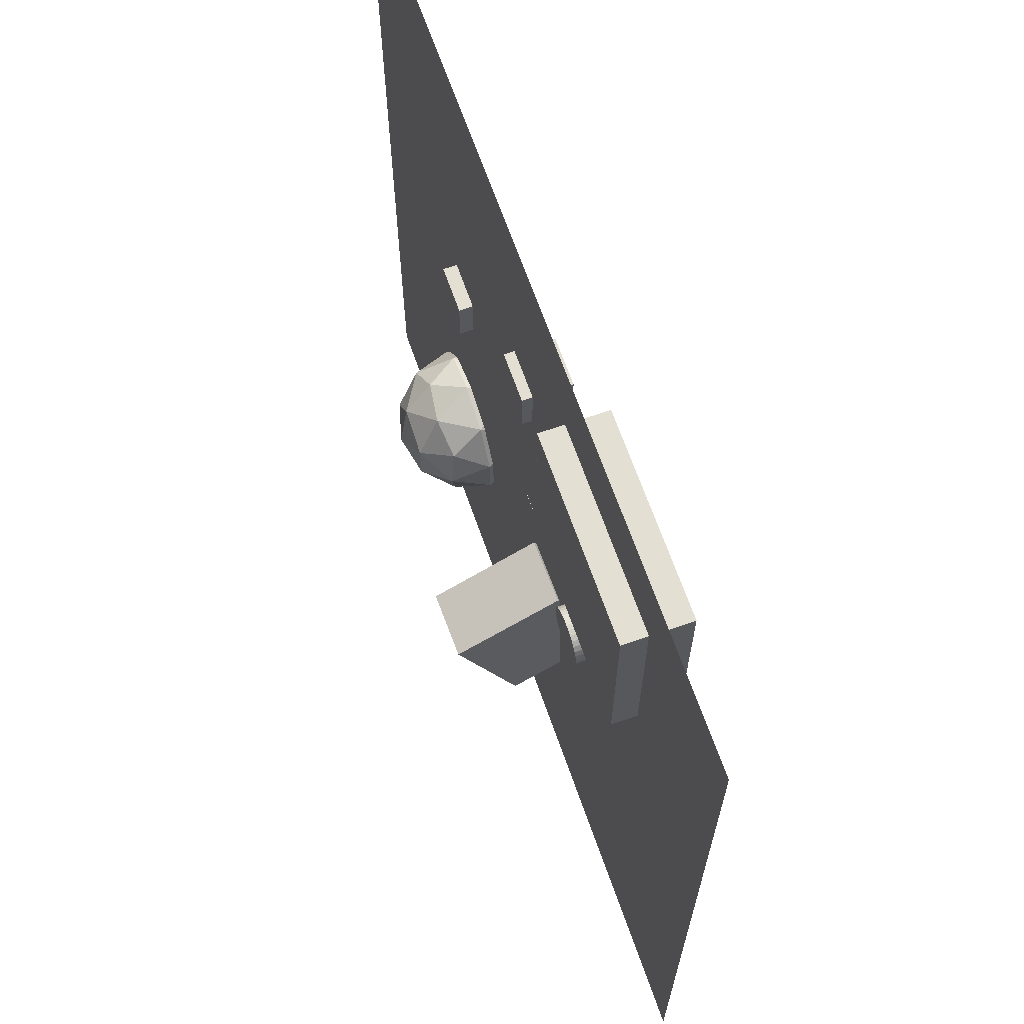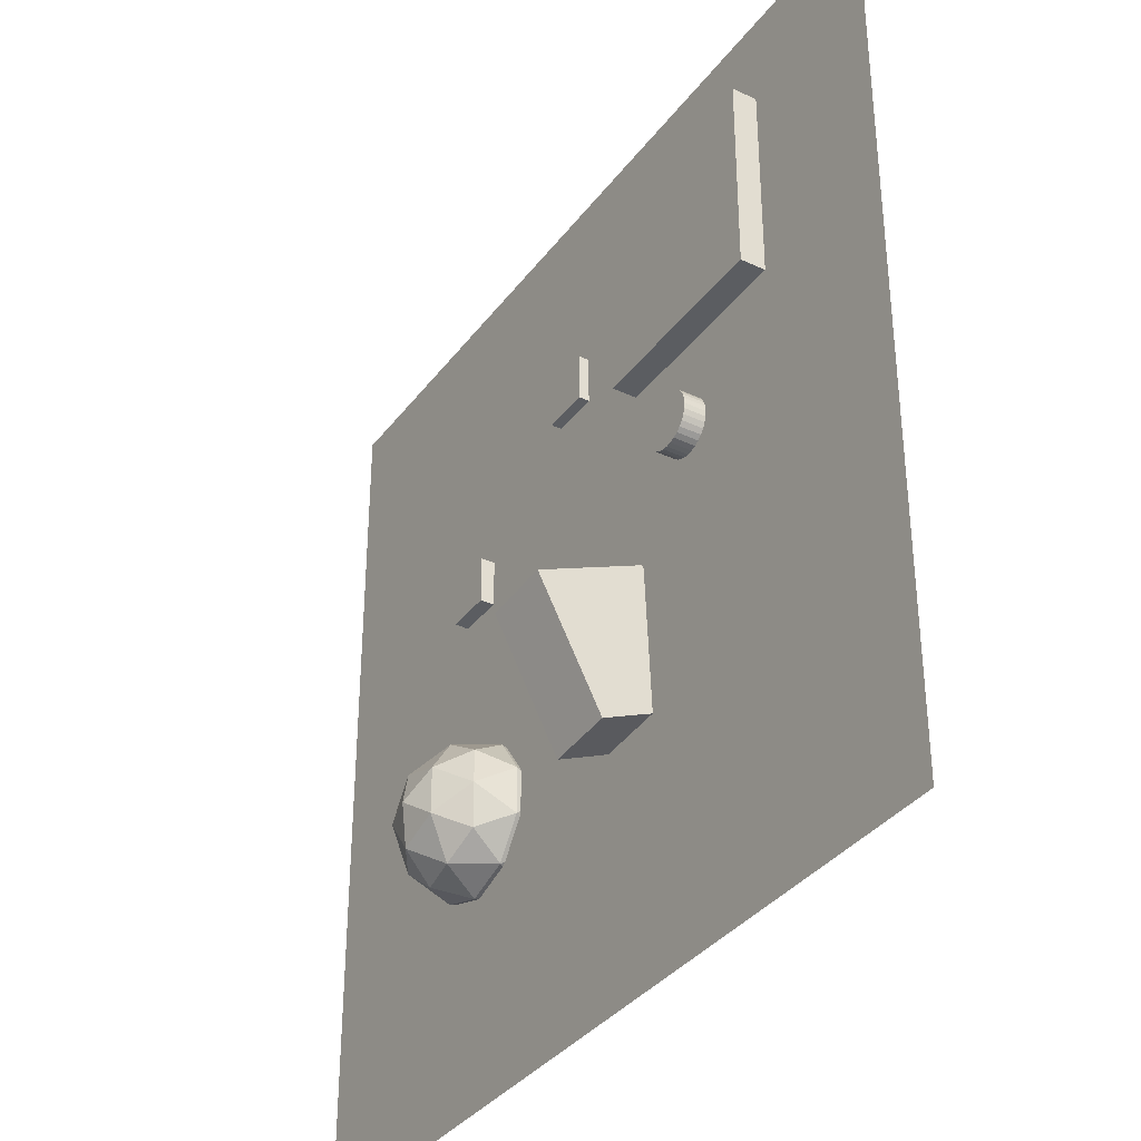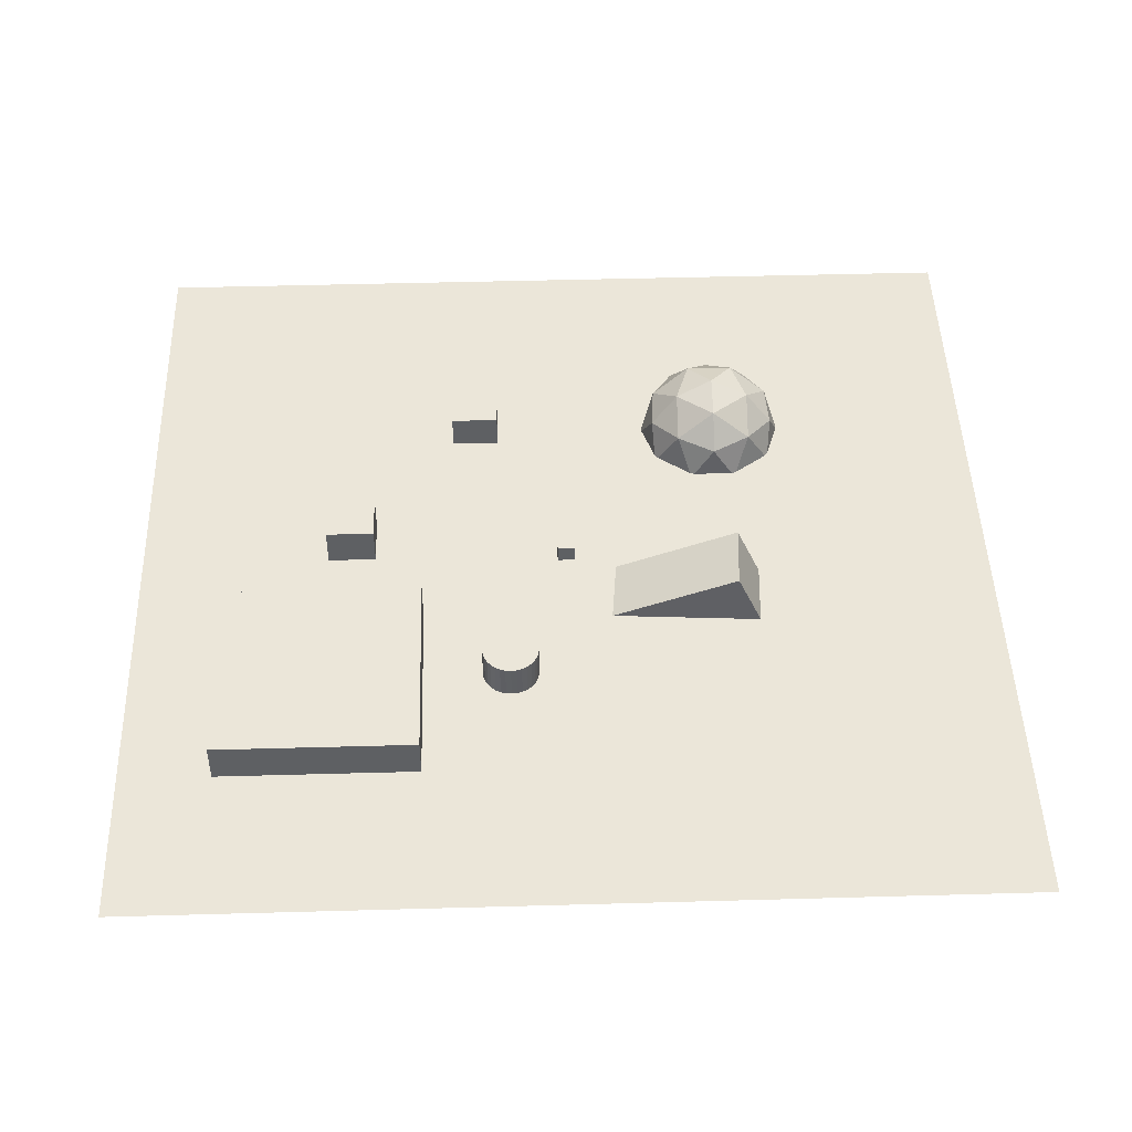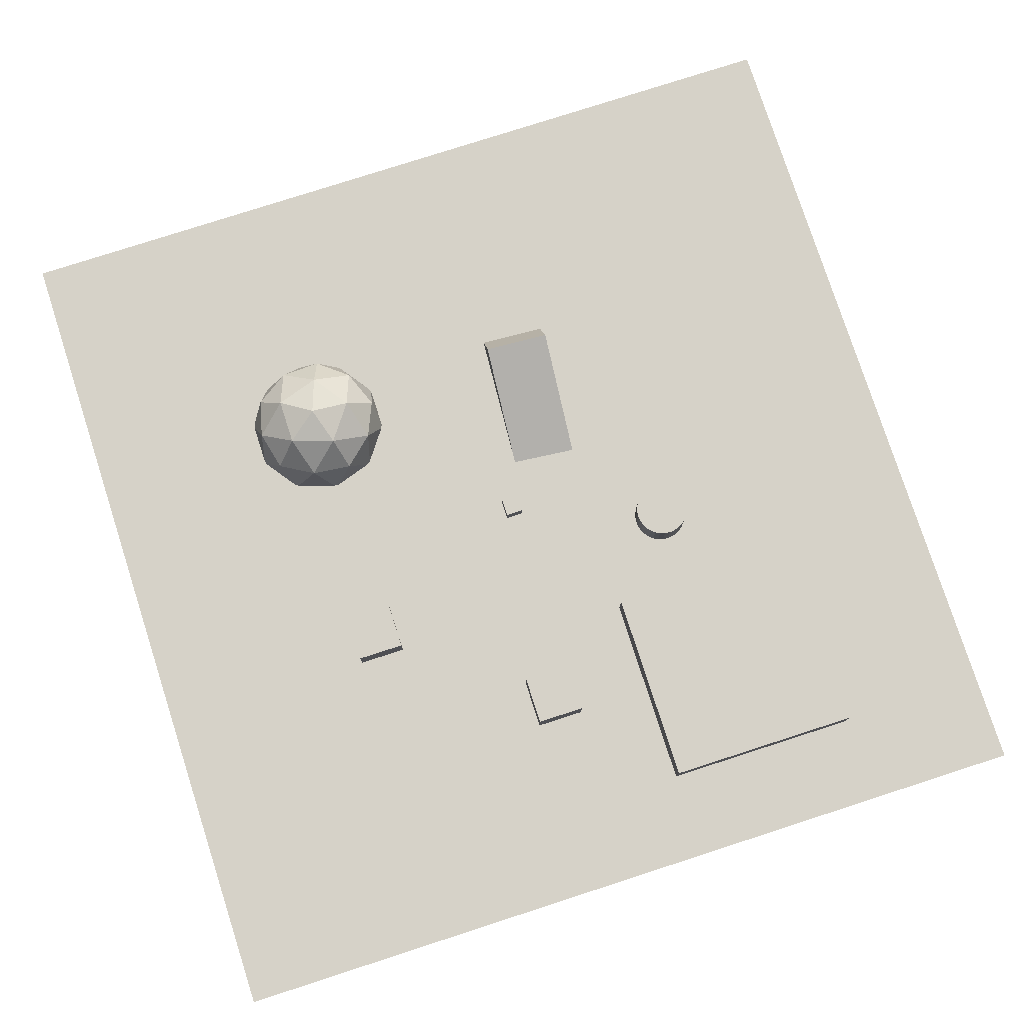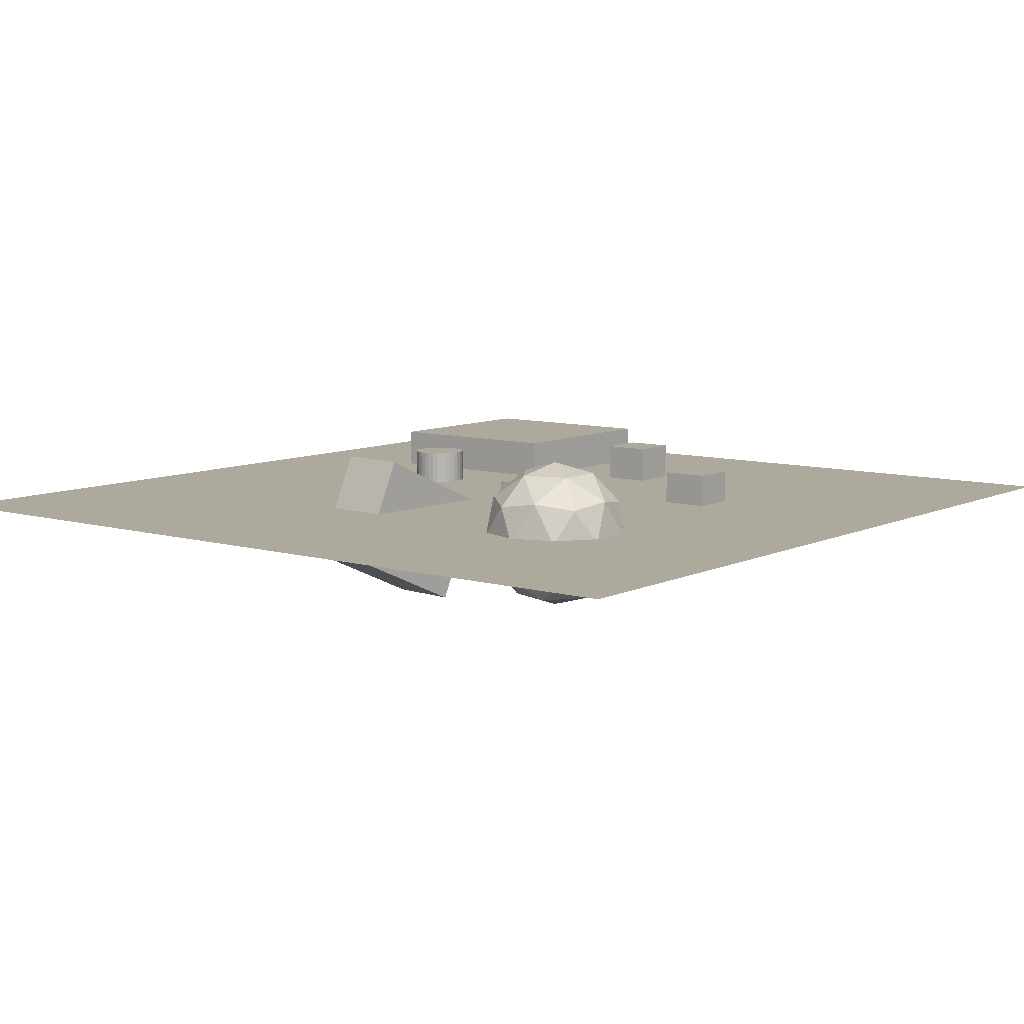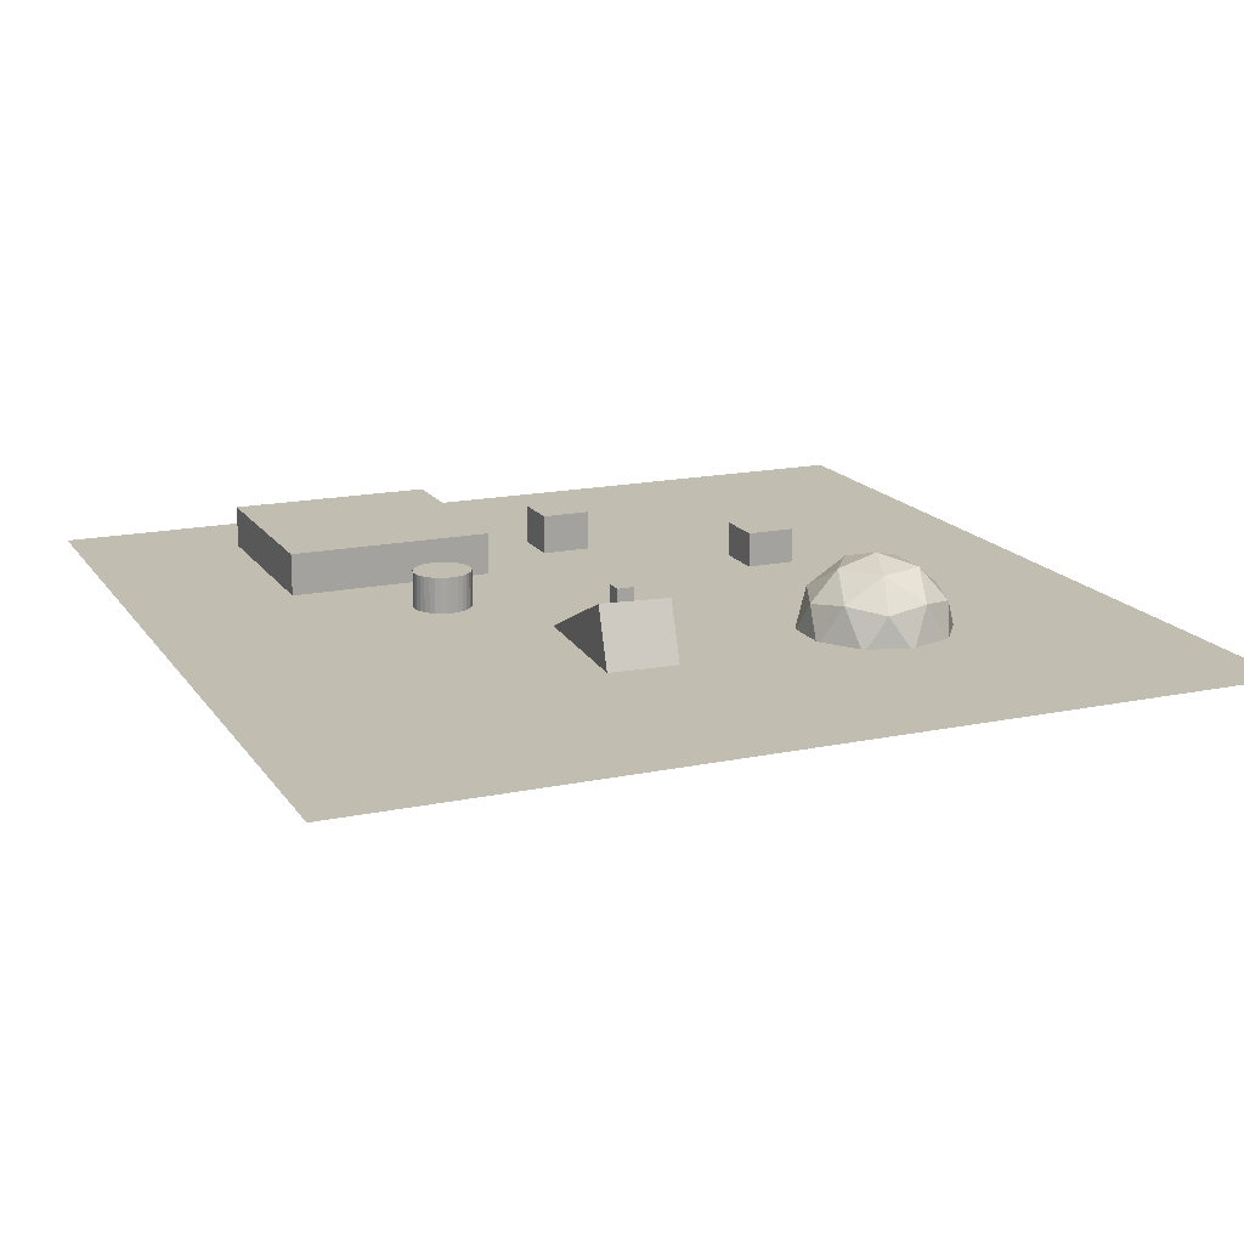
<metadata>
{"format":"obj","ext":"obj","renderer":"f3d","projection":"perspective","resolution":1024,"background":"white","views":[{"elev":66.7,"azim":70.7,"up":"+Z"},{"elev":-35.4,"azim":58.3,"up":"+Z"},{"elev":47.2,"azim":88.2,"up":"+Y"},{"elev":78.2,"azim":-17.9,"up":"+Y"},{"elev":8.8,"azim":-141.9,"up":"+Y"},{"elev":16.7,"azim":156.9,"up":"+Y"}]}
</metadata>
<code>
o Cube
v 1 1.973 -1
v 1 -0.02709 -1
v 1 1.973 1
v 1 -0.02709 1
v -1 1.973 -1
v -1 -0.02709 -1
v -1 1.973 1
v -1 -0.02709 1
f 1 5 7 3
f 4 3 7 8
f 8 7 5 6
f 6 2 4 8
f 2 1 3 4
f 6 5 1 2
o Plane
v -50 0 50
v 50 0 50
v -50 0 -50
v 50 0 -50
f 9 10 12 11
o Cube.001
v -19.13 3.894 7.918
v -19.13 -1.567 7.918
v -19.13 3.894 13.38
v -19.13 -1.567 13.38
v -24.59 3.894 7.918
v -24.59 -1.567 7.918
v -24.59 3.894 13.38
v -24.59 -1.567 13.38
f 13 17 19 15
f 16 15 19 20
f 20 19 17 18
f 18 14 16 20
f 14 13 15 16
f 18 17 13 14
o Cube.002
v 0.1992 4.397 22.55
v 0.1992 -1.165 22.55
v 0.1992 4.397 28.11
v 0.1992 -1.165 28.11
v -5.363 4.397 22.55
v -5.363 -1.165 22.55
v -5.363 4.397 28.11
v -5.363 -1.165 28.11
f 21 25 27 23
f 24 23 27 28
f 28 27 25 26
f 26 22 24 28
f 22 21 23 24
f 26 25 21 22
o Cube.003
v 11.31 -5.703 -24.72
v 10.49 -12.25 -10.01
v 10.8 6.359 -19.38
v 9.981 -0.1861 -4.673
v 3.594 -5.815 -25.2
v 2.773 -12.36 -10.49
v 3.085 6.247 -19.86
v 2.264 -0.299 -5.154
f 29 33 35 31
f 32 31 35 36
f 36 35 33 34
f 34 30 32 36
f 30 29 31 32
f 34 33 29 30
o Cube.004
v 32.05 4.684 16.79
v 32.05 -2.841 16.79
v 32.05 4.684 39.63
v 32.05 -2.841 39.63
v 9.203 4.684 16.79
v 9.203 -2.841 16.79
v 9.203 4.684 39.63
v 9.203 -2.841 39.63
f 37 41 43 39
f 40 39 43 44
f 44 43 41 42
f 42 38 40 44
f 38 37 39 40
f 42 41 37 38
o Icosphere
v -20.95 -9.032 -18.45
v -14.77 -4.309 -13.95
v -23.31 -4.309 -11.18
v -28.59 -4.309 -18.45
v -23.31 -4.309 -25.72
v -14.77 -4.309 -22.94
v -18.59 3.334 -11.18
v -27.14 3.334 -13.95
v -27.14 3.334 -22.94
v -18.59 3.334 -25.72
v -13.31 3.334 -18.45
v -20.95 8.058 -18.45
v -22.34 -7.756 -14.17
v -17.32 -7.756 -15.81
v -18.71 -4.98 -11.53
v -13.68 -4.98 -18.45
v -17.32 -7.756 -21.09
v -25.44 -7.756 -18.45
v -26.83 -4.98 -14.17
v -22.34 -7.756 -22.72
v -26.83 -4.98 -22.72
v -18.71 -4.98 -25.36
v -12.82 -0.4871 -15.81
v -12.82 -0.4871 -21.09
v -20.95 -0.4871 -9.902
v -15.93 -0.4871 -11.53
v -29.08 -0.4871 -15.81
v -25.97 -0.4871 -11.53
v -25.97 -0.4871 -25.36
v -29.08 -0.4871 -21.09
v -15.93 -0.4871 -25.36
v -20.95 -0.4871 -26.99
v -15.07 4.005 -14.17
v -23.2 4.005 -11.53
v -28.22 4.005 -18.45
v -23.2 4.005 -25.36
v -15.07 4.005 -22.72
v -19.56 6.782 -14.17
v -16.46 6.782 -18.45
v -24.59 6.782 -15.81
v -24.59 6.782 -21.09
v -19.56 6.782 -22.72
f 45 58 57
f 46 58 60
f 45 57 62
f 45 62 64
f 45 64 61
f 46 60 67
f 47 59 69
f 48 63 71
f 49 65 73
f 50 66 75
f 46 67 70
f 47 69 72
f 48 71 74
f 49 73 76
f 50 75 68
f 51 77 82
f 52 78 84
f 53 79 85
f 54 80 86
f 55 81 83
f 83 86 56
f 83 81 86
f 81 54 86
f 86 85 56
f 86 80 85
f 80 53 85
f 85 84 56
f 85 79 84
f 79 52 84
f 84 82 56
f 84 78 82
f 78 51 82
f 82 83 56
f 82 77 83
f 77 55 83
f 68 81 55
f 68 75 81
f 75 54 81
f 76 80 54
f 76 73 80
f 73 53 80
f 74 79 53
f 74 71 79
f 71 52 79
f 72 78 52
f 72 69 78
f 69 51 78
f 70 77 51
f 70 67 77
f 67 55 77
f 75 76 54
f 75 66 76
f 66 49 76
f 73 74 53
f 73 65 74
f 65 48 74
f 71 72 52
f 71 63 72
f 63 47 72
f 69 70 51
f 69 59 70
f 59 46 70
f 67 68 55
f 67 60 68
f 60 50 68
f 61 66 50
f 61 64 66
f 64 49 66
f 64 65 49
f 64 62 65
f 62 48 65
f 62 63 48
f 62 57 63
f 57 47 63
f 60 61 50
f 60 58 61
f 58 45 61
f 57 59 47
f 57 58 59
f 58 46 59
o Cylinder
v 18.14 -2.461 3.571
v 18.14 3.956 3.571
v 18.76 -2.461 3.633
v 18.76 3.956 3.633
v 19.36 -2.461 3.815
v 19.36 3.956 3.815
v 19.92 -2.461 4.112
v 19.92 3.956 4.112
v 20.4 -2.461 4.511
v 20.4 3.956 4.511
v 20.8 -2.461 4.997
v 20.8 3.956 4.997
v 21.1 -2.461 5.551
v 21.1 3.956 5.551
v 21.28 -2.461 6.153
v 21.28 3.956 6.153
v 21.34 -2.461 6.779
v 21.34 3.956 6.779
v 21.28 -2.461 7.405
v 21.28 3.956 7.405
v 21.1 -2.461 8.007
v 21.1 3.956 8.007
v 20.8 -2.461 8.561
v 20.8 3.956 8.561
v 20.4 -2.461 9.047
v 20.4 3.956 9.047
v 19.92 -2.461 9.446
v 19.92 3.956 9.446
v 19.36 -2.461 9.743
v 19.36 3.956 9.743
v 18.76 -2.461 9.925
v 18.76 3.956 9.925
v 18.14 -2.461 9.987
v 18.14 3.956 9.987
v 17.51 -2.461 9.925
v 17.51 3.956 9.925
v 16.91 -2.461 9.743
v 16.91 3.956 9.743
v 16.35 -2.461 9.446
v 16.35 3.956 9.446
v 15.87 -2.461 9.047
v 15.87 3.956 9.047
v 15.47 -2.461 8.561
v 15.47 3.956 8.561
v 15.17 -2.461 8.007
v 15.17 3.956 8.007
v 14.99 -2.461 7.405
v 14.99 3.956 7.405
v 14.93 -2.461 6.779
v 14.93 3.956 6.779
v 14.99 -2.461 6.153
v 14.99 3.956 6.153
v 15.17 -2.461 5.551
v 15.17 3.956 5.551
v 15.47 -2.461 4.997
v 15.47 3.956 4.997
v 15.87 -2.461 4.511
v 15.87 3.956 4.511
v 16.35 -2.461 4.112
v 16.35 3.956 4.112
v 16.91 -2.461 3.815
v 16.91 3.956 3.815
v 17.51 -2.461 3.633
v 17.51 3.956 3.633
f 87 88 90 89
f 89 90 92 91
f 91 92 94 93
f 93 94 96 95
f 95 96 98 97
f 97 98 100 99
f 99 100 102 101
f 101 102 104 103
f 103 104 106 105
f 105 106 108 107
f 107 108 110 109
f 109 110 112 111
f 111 112 114 113
f 113 114 116 115
f 115 116 118 117
f 117 118 120 119
f 119 120 122 121
f 121 122 124 123
f 123 124 126 125
f 125 126 128 127
f 127 128 130 129
f 129 130 132 131
f 131 132 134 133
f 133 134 136 135
f 135 136 138 137
f 137 138 140 139
f 139 140 142 141
f 141 142 144 143
f 143 144 146 145
f 145 146 148 147
f 90 88 150 148 146 144 142 140 138 136 134 132 130 128 126 124 122 120 118 116 114 112 110 108 106 104 102 100 98 96 94 92
f 147 148 150 149
f 149 150 88 87
f 87 89 91 93 95 97 99 101 103 105 107 109 111 113 115 117 119 121 123 125 127 129 131 133 135 137 139 141 143 145 147 149

</code>
